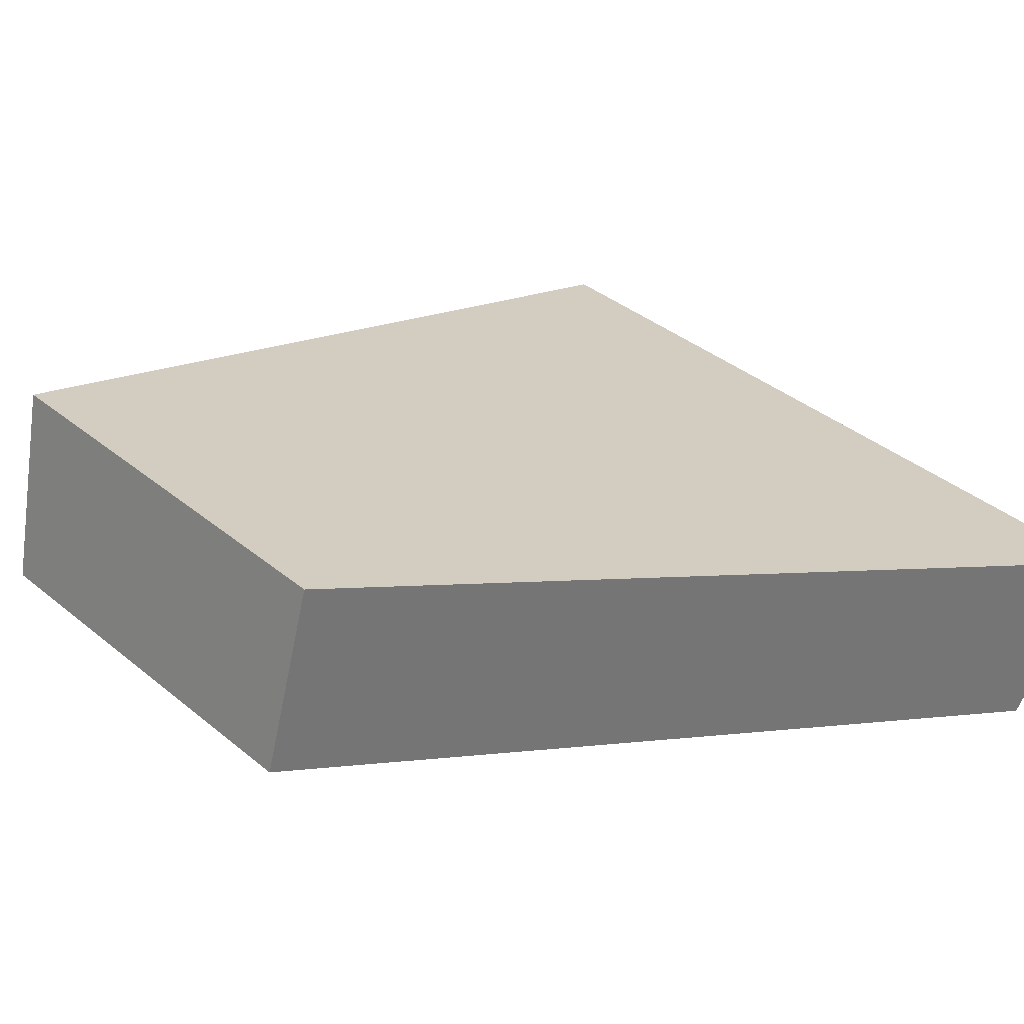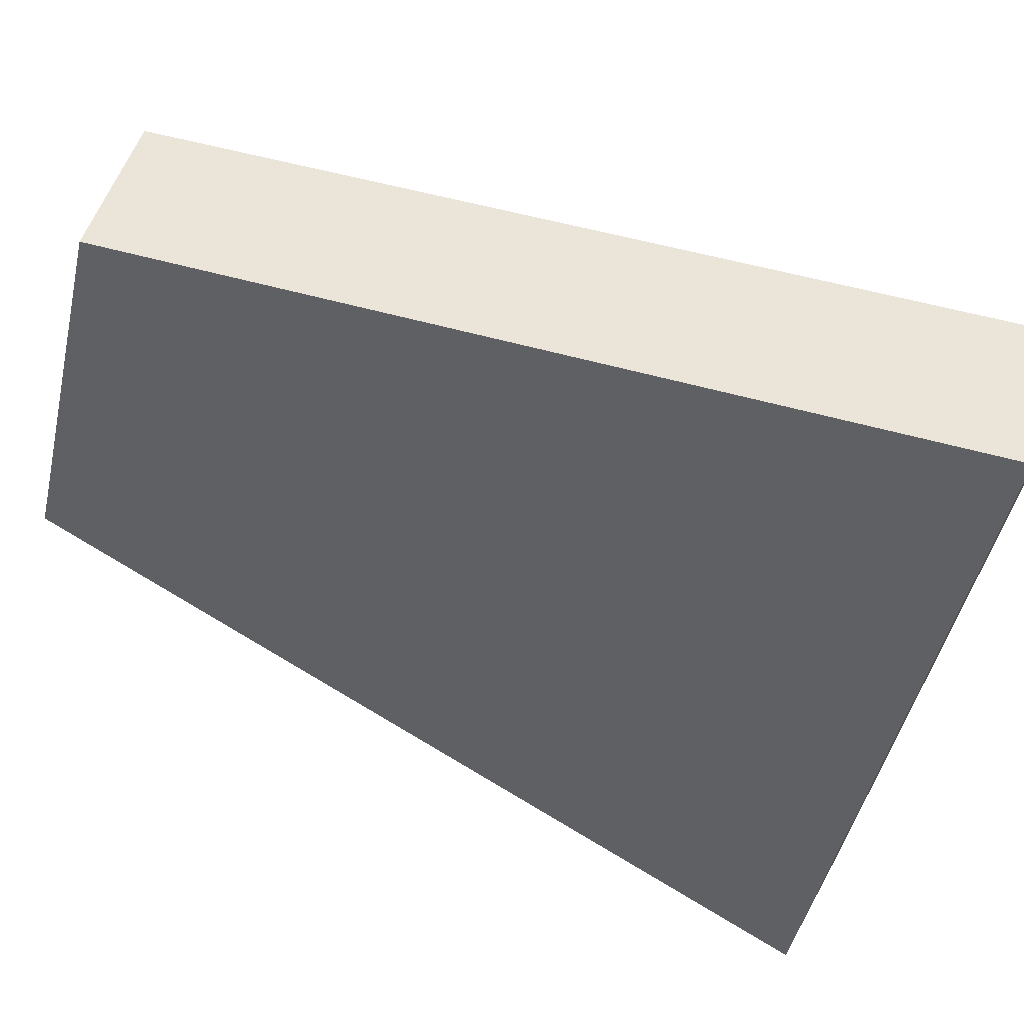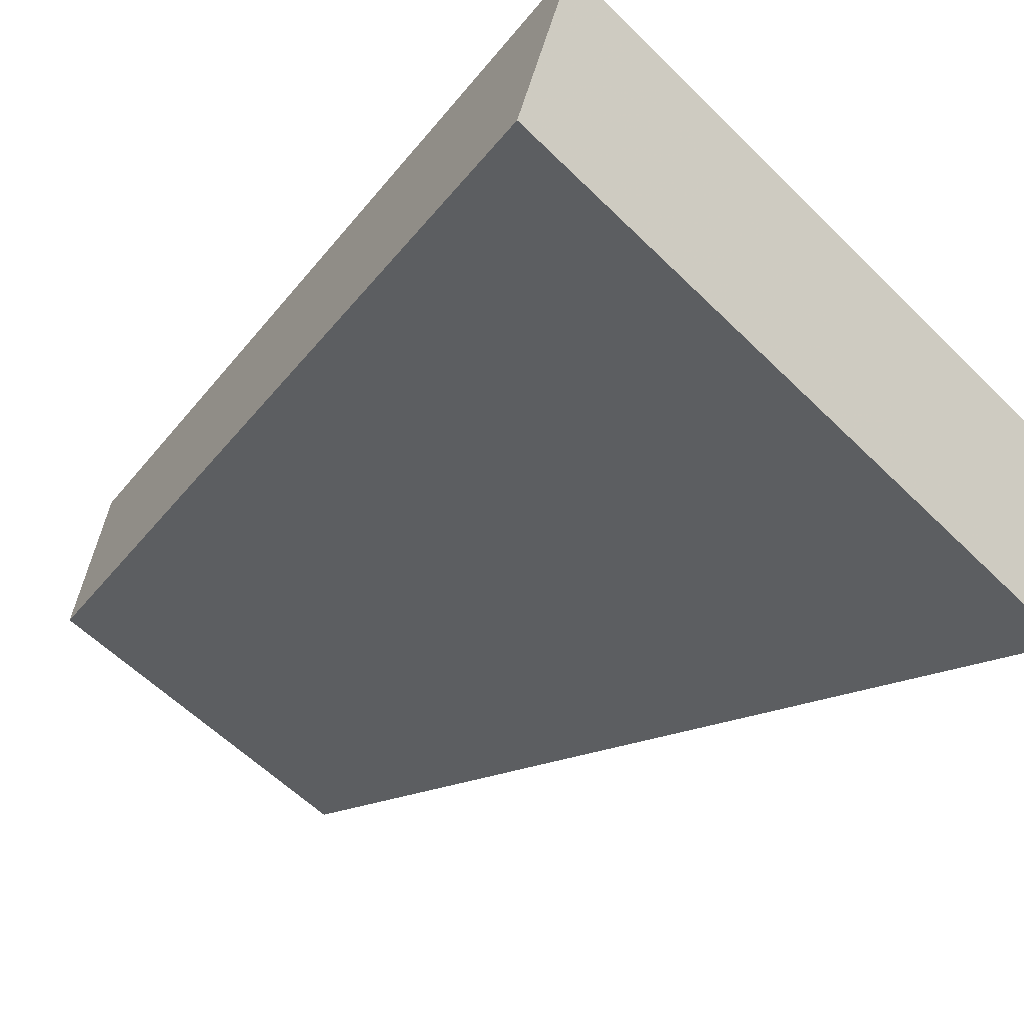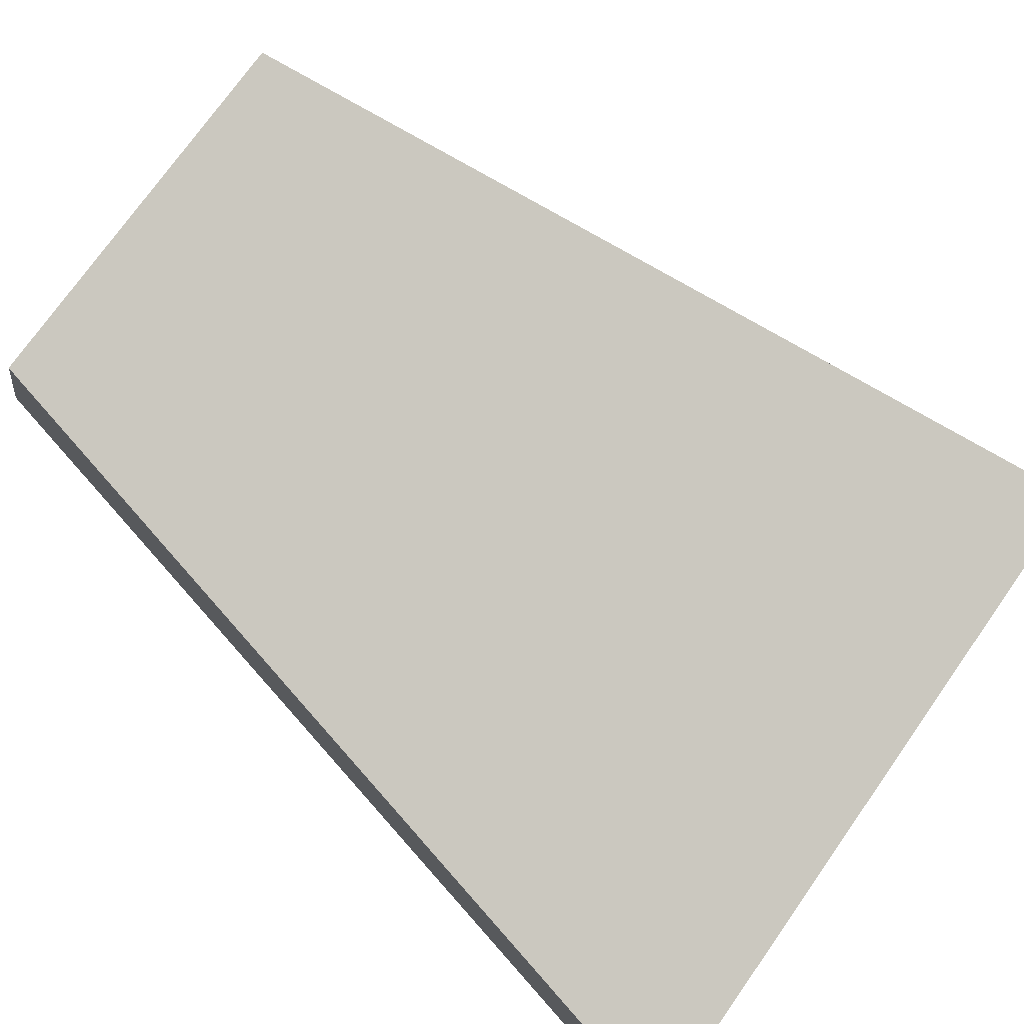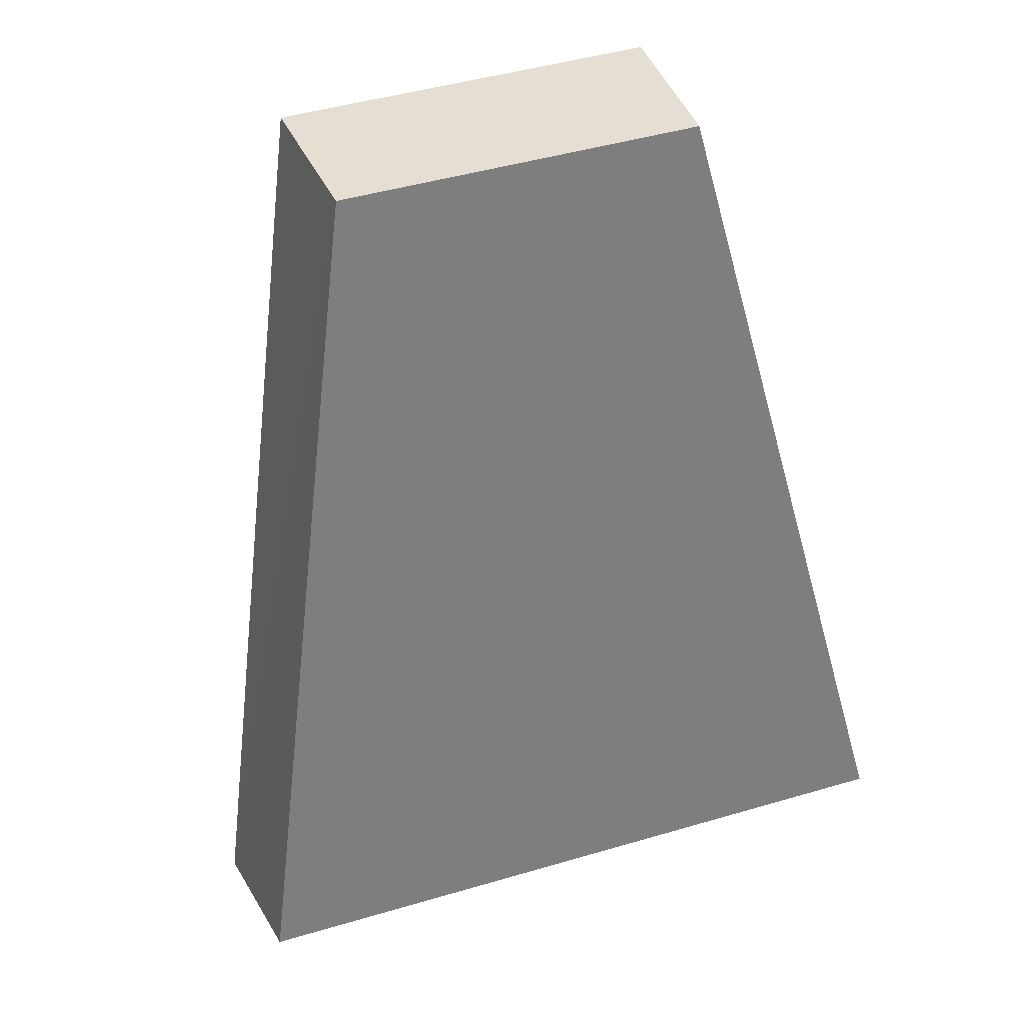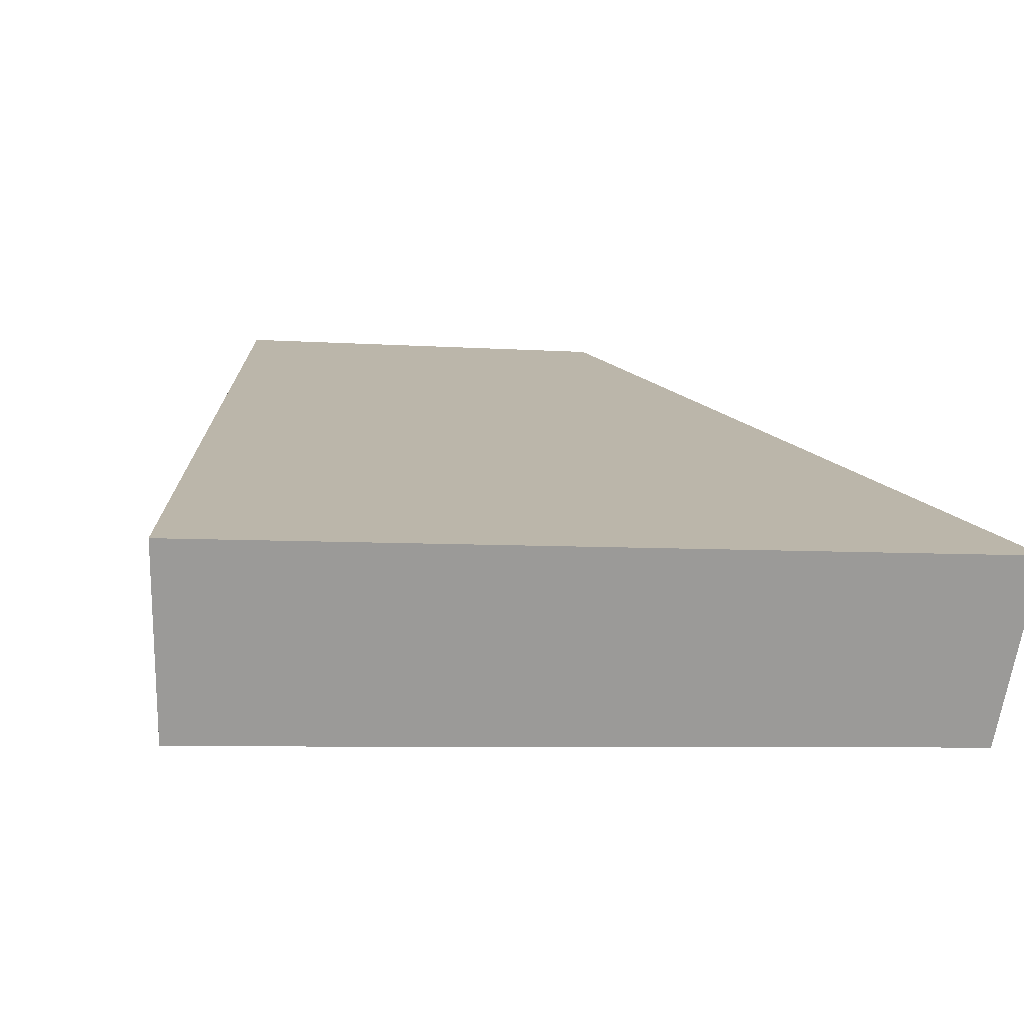
<metadata>
{"format":"obj","ext":"obj","renderer":"f3d","projection":"perspective","resolution":1024,"background":"white","views":[{"elev":35.7,"azim":49.4,"up":"+Y"},{"elev":-45.7,"azim":79.4,"up":"+Y"},{"elev":-57.1,"azim":136.0,"up":"+Y"},{"elev":73.9,"azim":127.0,"up":"+Y"},{"elev":51.4,"azim":-18.7,"up":"+Z"},{"elev":-5.8,"azim":169.3,"up":"+Y"}]}
</metadata>
<code>
v 2.038 0.144 2.462
v 2.045 0.144 2.462
v 2.044 0.1471 2.47
v 2.04 0.1471 2.471
v 2.044 0.1489 2.47
v 2.044 0.1471 2.47
v 2.045 0.144 2.462
v 2.046 0.1457 2.461
v 2.04 0.1489 2.47
v 2.04 0.1471 2.471
v 2.044 0.1471 2.47
v 2.044 0.1489 2.47
v 2.046 0.1457 2.461
v 2.045 0.144 2.462
v 2.038 0.144 2.462
v 2.038 0.1457 2.461
v 2.038 0.1457 2.461
v 2.038 0.144 2.462
v 2.04 0.1471 2.471
v 2.04 0.1489 2.47
v 2.04 0.1489 2.47
v 2.044 0.1489 2.47
v 2.046 0.1457 2.461
v 2.038 0.1457 2.461
f 1 2 3
f 1 3 4
f 5 6 7
f 5 7 8
f 9 10 11
f 9 11 12
f 13 14 15
f 13 15 16
f 17 18 19
f 17 19 20
f 21 22 23
f 21 23 24

</code>
